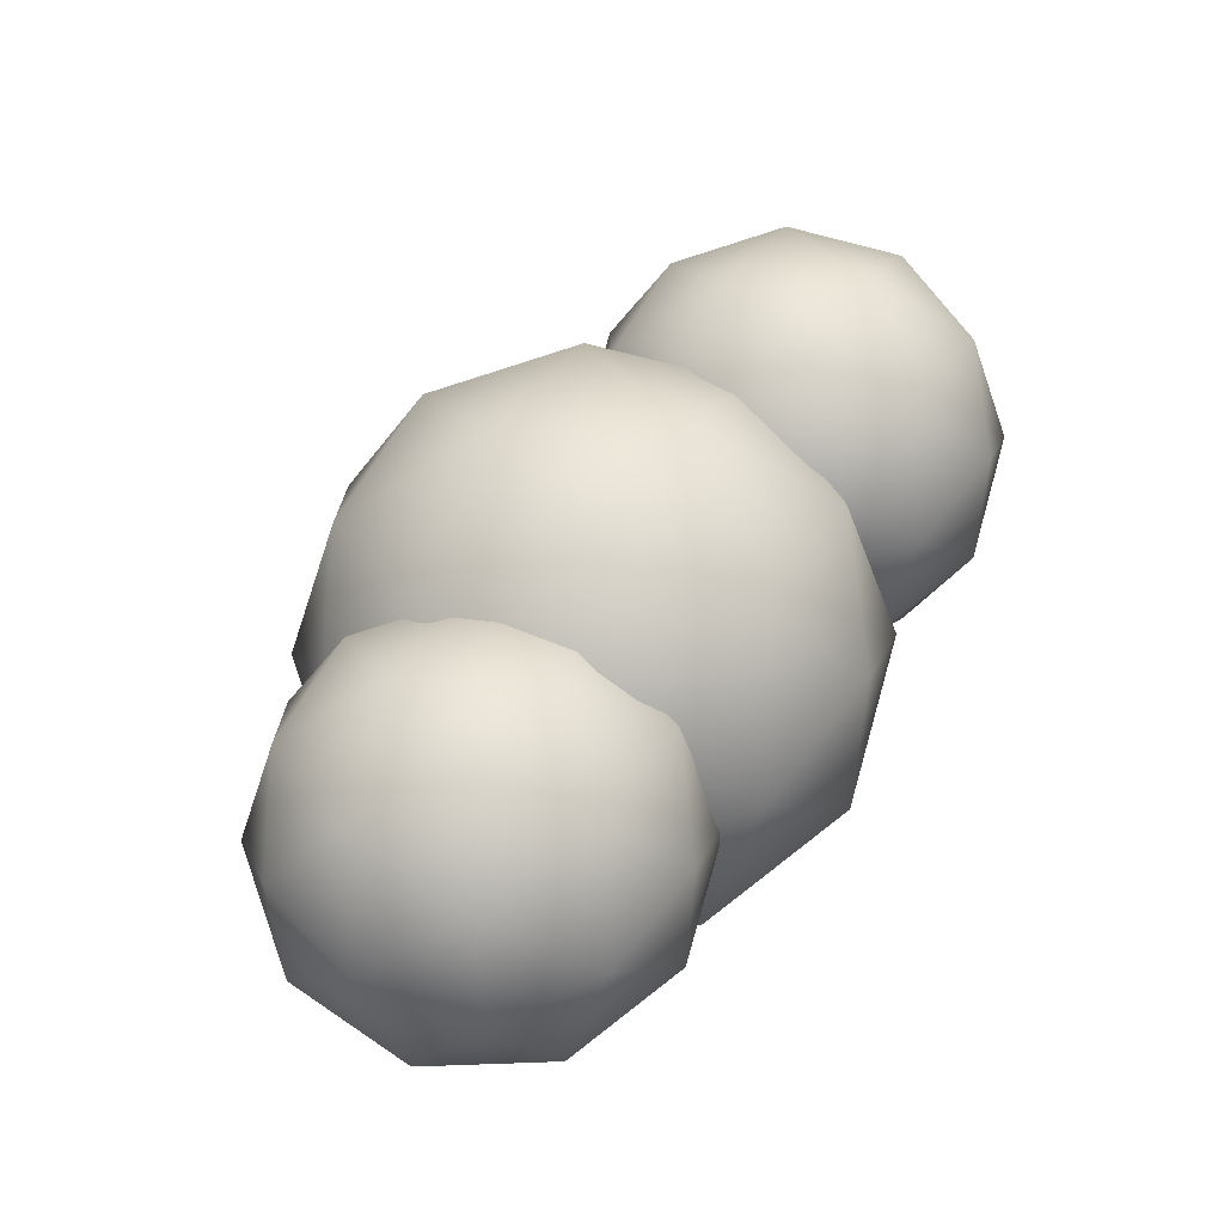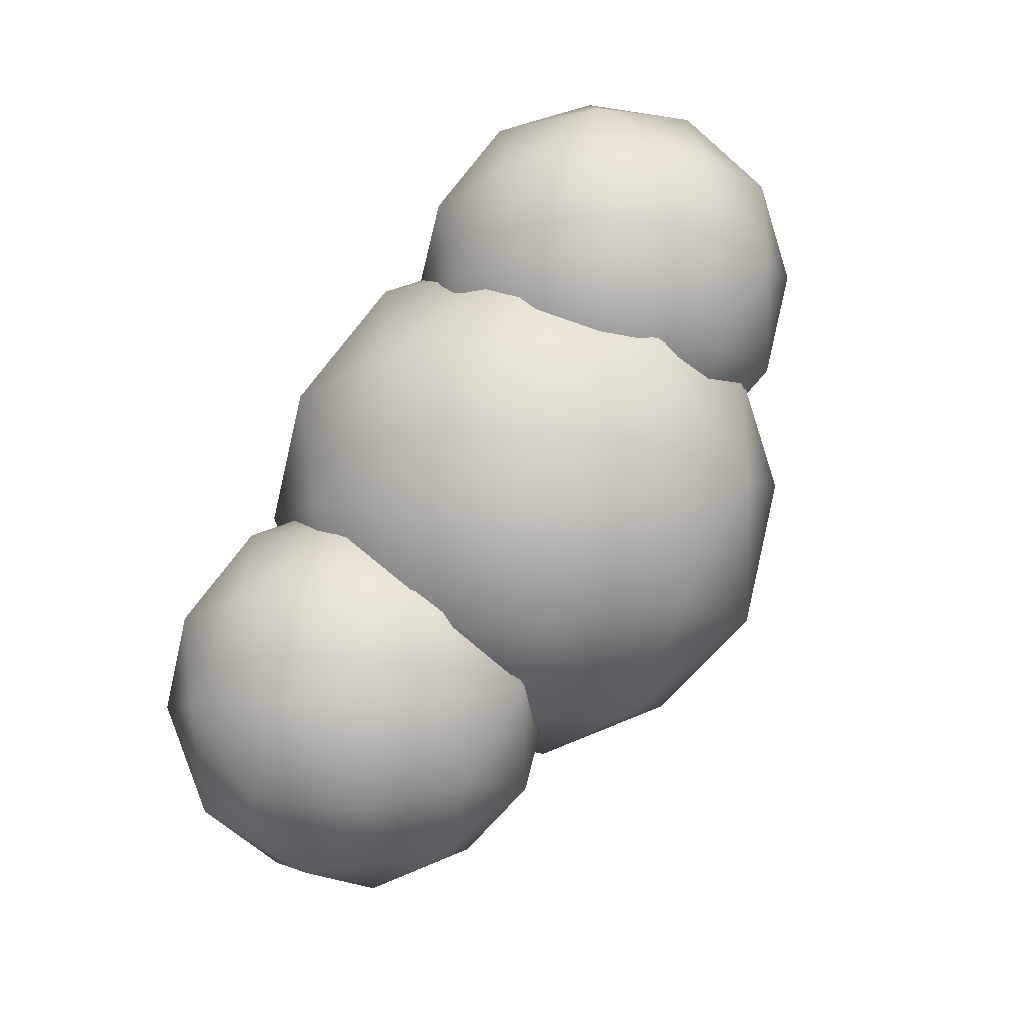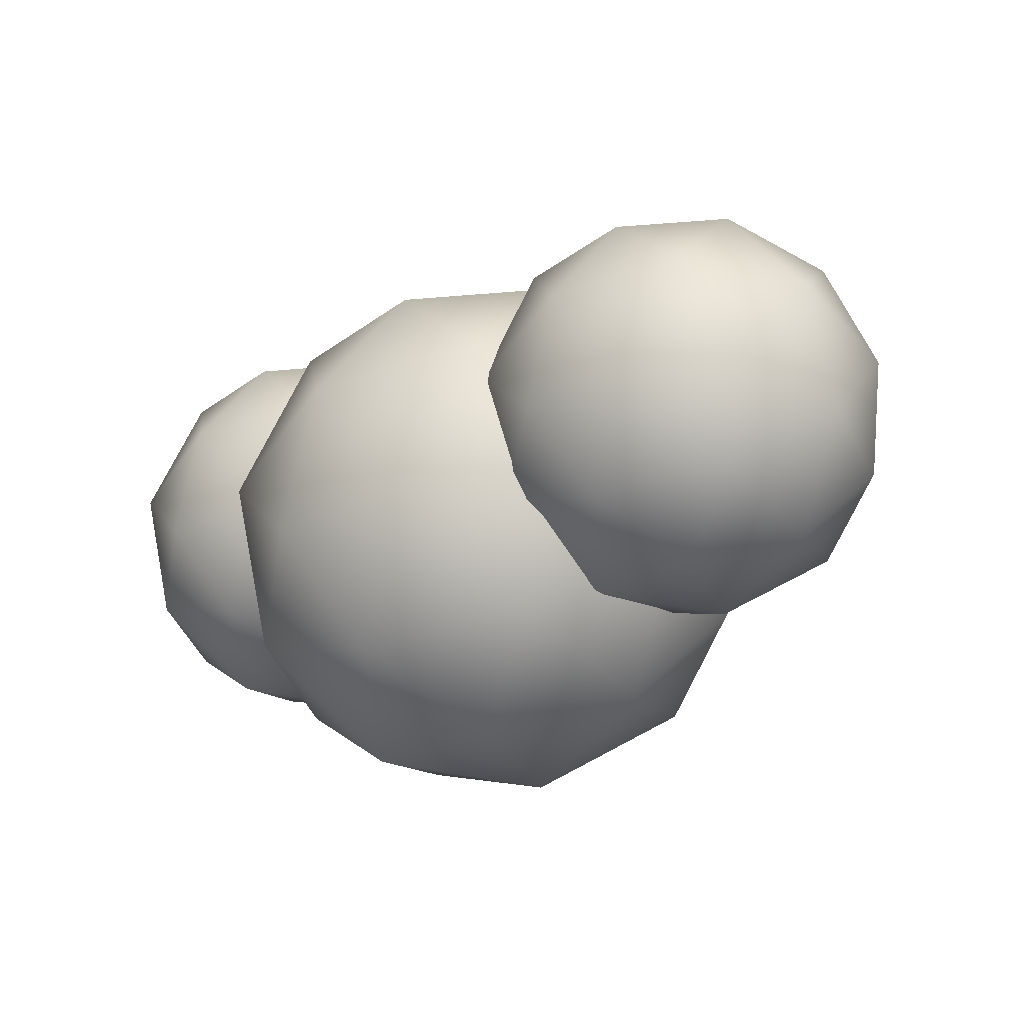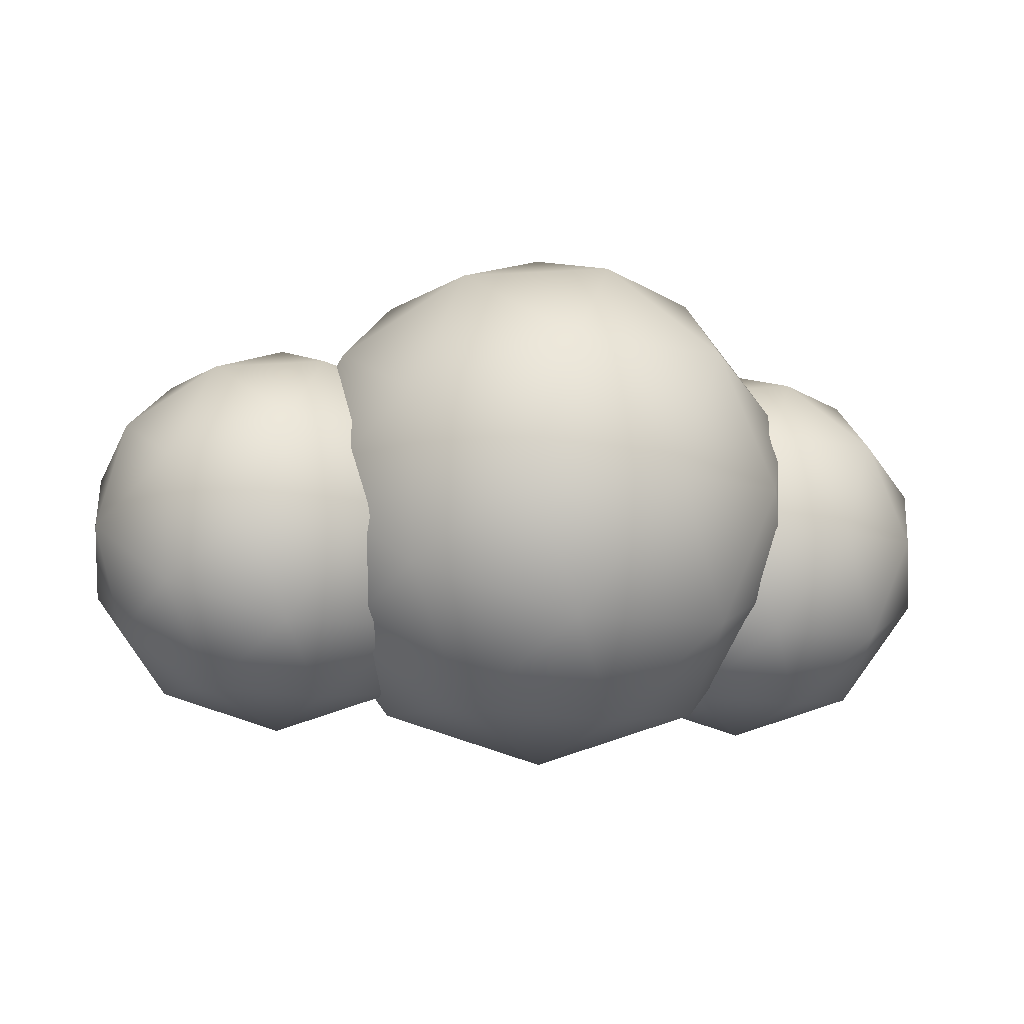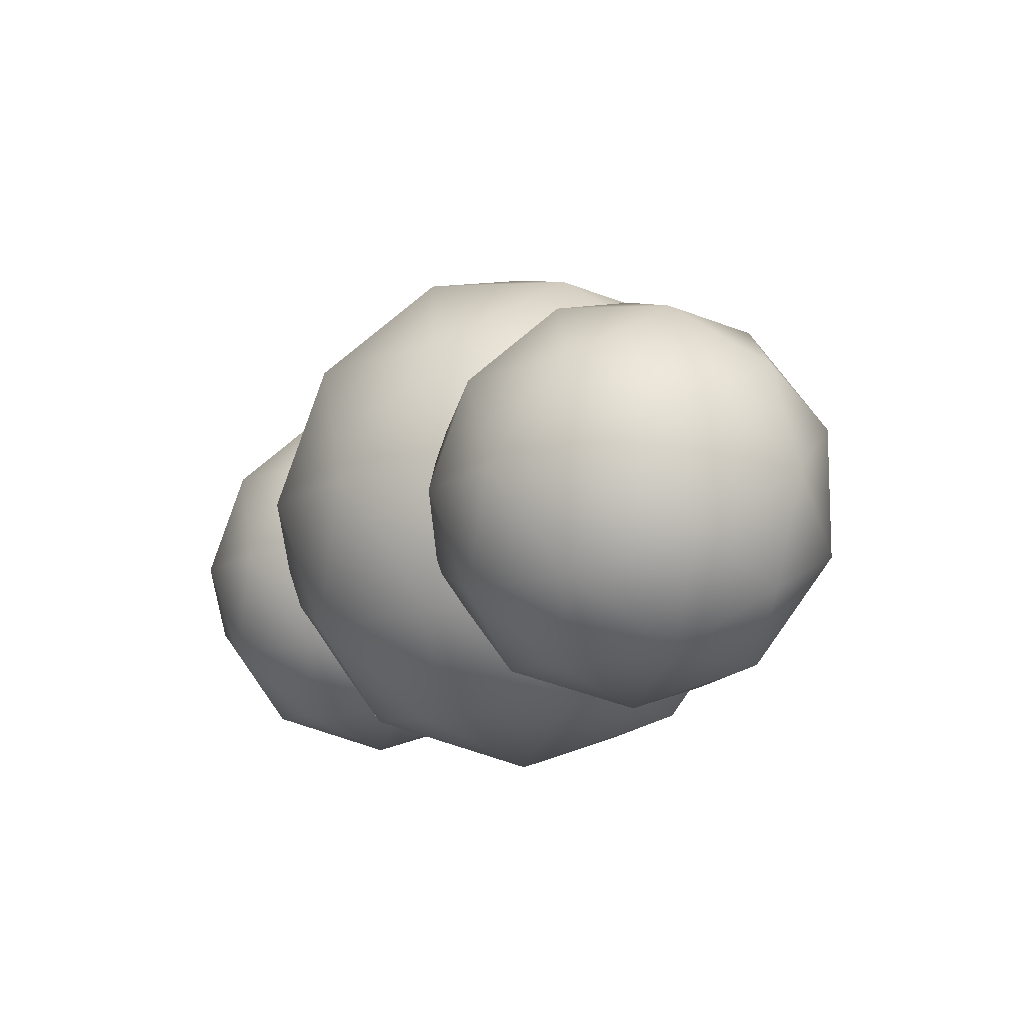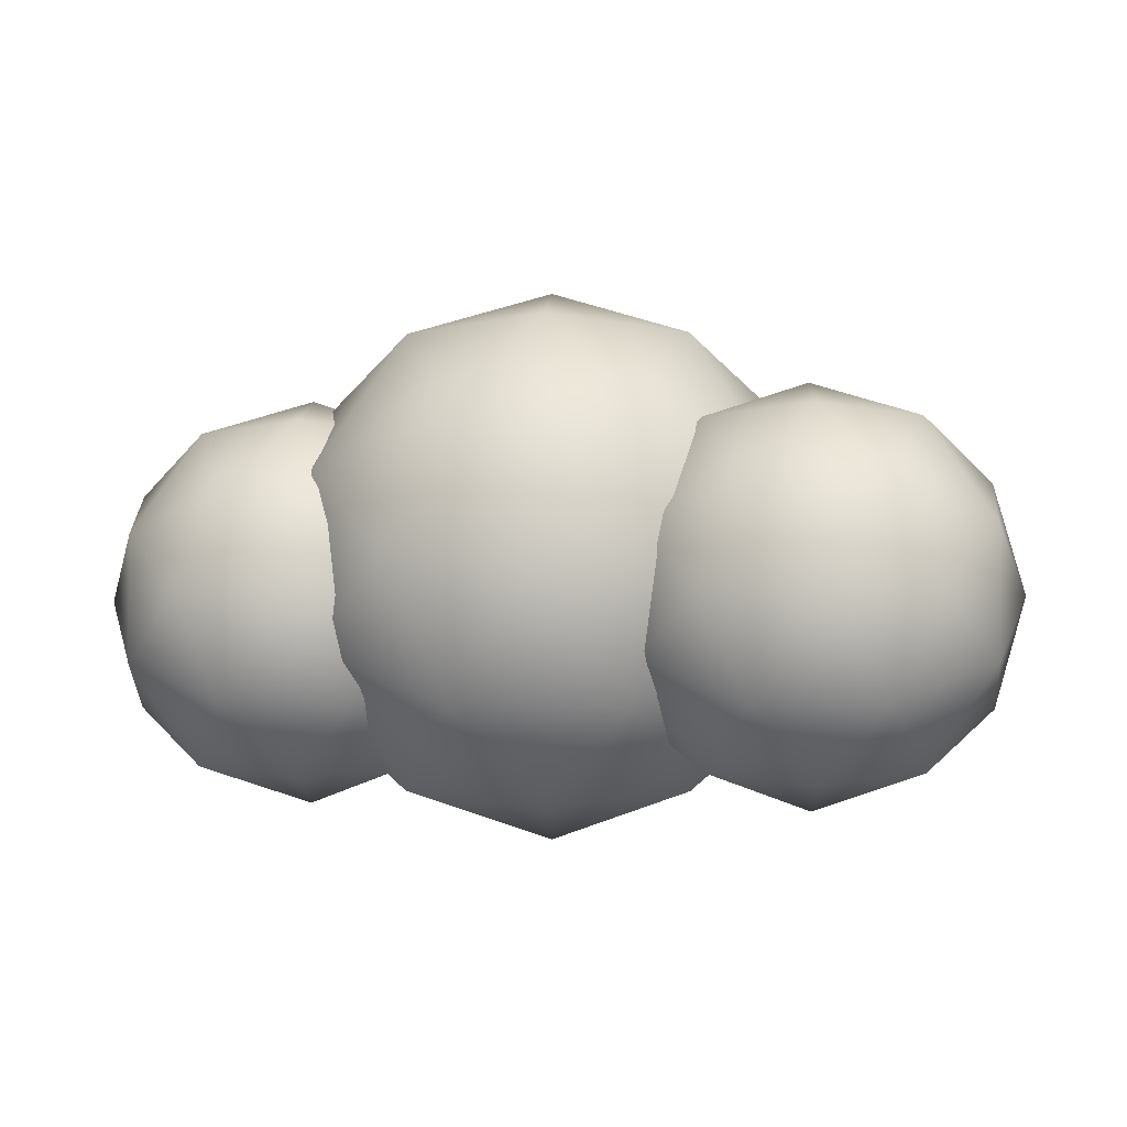
<metadata>
{"format":"obj","ext":"obj","renderer":"f3d","projection":"perspective","resolution":1024,"background":"white","views":[{"elev":72.3,"azim":-56.0,"up":"+Z"},{"elev":60.4,"azim":121.7,"up":"+Z"},{"elev":-45.5,"azim":39.3,"up":"+Z"},{"elev":-8.2,"azim":-178.0,"up":"+Y"},{"elev":-11.7,"azim":74.8,"up":"+Y"},{"elev":-2.8,"azim":34.2,"up":"+Y"}]}
</metadata>
<code>
v 0 0 -2.79
v 2.019 1.467 -1.248
v -0.7711 2.373 -1.248
v -2.495 -0 -1.248
v -0.7711 -2.373 -1.248
v 2.019 -1.467 -1.248
v 2.495 0 1.248
v 0.7711 2.373 1.248
v -2.019 1.467 1.248
v -2.019 -1.467 1.248
v 0.7711 -2.373 1.248
v 0 0 2.79
v -0.4533 1.395 -2.373
v 1.187 0.8621 -2.373
v 0.7334 2.257 -1.467
v -1.467 -0 -2.373
v -1.92 1.395 -1.467
v -0.4533 -1.395 -2.373
v -1.92 -1.395 -1.467
v 1.187 -0.8621 -2.373
v 0.7334 -2.257 -1.467
v 2.373 -0 -1.467
v 1.64 2.257 0
v -0 2.79 0
v -1.64 2.257 0
v -2.653 0.8621 0
v -2.653 -0.8621 0
v -1.64 -2.257 0
v 0 -2.79 0
v 1.64 -2.257 0
v 2.653 -0.8621 0
v 2.653 0.8621 0
v 1.92 1.395 1.467
v -0.7334 2.257 1.467
v -2.373 -0 1.467
v -0.7334 -2.257 1.467
v 1.92 -1.395 1.467
v 1.467 0 2.373
v 0.4533 1.395 2.373
v -1.187 0.8621 2.373
v -1.187 -0.8621 2.373
v 0.4533 -1.395 2.373
f 1 13 14
f 13 3 15
f 13 15 14
f 14 15 2
f 1 16 13
f 16 4 17
f 16 17 13
f 13 17 3
f 1 18 16
f 18 5 19
f 18 19 16
f 16 19 4
f 1 20 18
f 20 6 21
f 20 21 18
f 18 21 5
f 1 14 20
f 14 2 22
f 14 22 20
f 20 22 6
f 2 15 23
f 15 3 24
f 15 24 23
f 23 24 8
f 3 17 25
f 17 4 26
f 17 26 25
f 25 26 9
f 4 19 27
f 19 5 28
f 19 28 27
f 27 28 10
f 5 21 29
f 21 6 30
f 21 30 29
f 29 30 11
f 6 22 31
f 22 2 32
f 22 32 31
f 31 32 7
f 2 23 32
f 23 8 33
f 23 33 32
f 32 33 7
f 3 25 24
f 25 9 34
f 25 34 24
f 24 34 8
f 4 27 26
f 27 10 35
f 27 35 26
f 26 35 9
f 5 29 28
f 29 11 36
f 29 36 28
f 28 36 10
f 6 31 30
f 31 7 37
f 31 37 30
f 30 37 11
f 7 33 38
f 33 8 39
f 33 39 38
f 38 39 12
f 8 34 39
f 34 9 40
f 34 40 39
f 39 40 12
f 9 35 40
f 35 10 41
f 35 41 40
f 40 41 12
f 10 36 41
f 36 11 42
f 36 42 41
f 41 42 12
f 11 37 42
f 37 7 38
f 37 38 42
f 42 38 12
v 2.792 -0.3622 -2.406
v 4.291 0.7269 -1.26
v 2.22 1.4 -1.26
v 0.9393 -0.3622 -1.26
v 2.22 -2.124 -1.26
v 4.291 -1.451 -1.26
v 4.645 -0.3622 0.5925
v 3.365 1.4 0.5925
v 1.293 0.7269 0.5925
v 1.293 -1.451 0.5925
v 3.365 -2.124 0.5925
v 2.792 -0.3622 1.738
v 2.456 0.6735 -2.096
v 3.673 0.2779 -2.096
v 3.337 1.314 -1.423
v 1.703 -0.3622 -2.096
v 1.367 0.6735 -1.423
v 2.456 -1.398 -2.096
v 1.367 -1.398 -1.423
v 3.673 -1.002 -2.096
v 3.337 -2.038 -1.423
v 4.554 -0.3622 -1.423
v 4.01 1.314 -0.334
v 2.792 1.709 -0.334
v 1.575 1.314 -0.334
v 0.822 0.2779 -0.334
v 0.822 -1.002 -0.334
v 1.575 -2.038 -0.334
v 2.792 -2.434 -0.334
v 4.01 -2.038 -0.334
v 4.762 -1.002 -0.334
v 4.762 0.2779 -0.334
v 4.218 0.6735 0.7551
v 2.248 1.314 0.7551
v 1.03 -0.3622 0.7551
v 2.248 -2.038 0.7551
v 4.218 -1.398 0.7551
v 3.881 -0.3622 1.428
v 3.129 0.6735 1.428
v 1.911 0.2779 1.428
v 1.911 -1.002 1.428
v 3.129 -1.398 1.428
f 43 55 56
f 55 45 57
f 55 57 56
f 56 57 44
f 43 58 55
f 58 46 59
f 58 59 55
f 55 59 45
f 43 60 58
f 60 47 61
f 60 61 58
f 58 61 46
f 43 62 60
f 62 48 63
f 62 63 60
f 60 63 47
f 43 56 62
f 56 44 64
f 56 64 62
f 62 64 48
f 44 57 65
f 57 45 66
f 57 66 65
f 65 66 50
f 45 59 67
f 59 46 68
f 59 68 67
f 67 68 51
f 46 61 69
f 61 47 70
f 61 70 69
f 69 70 52
f 47 63 71
f 63 48 72
f 63 72 71
f 71 72 53
f 48 64 73
f 64 44 74
f 64 74 73
f 73 74 49
f 44 65 74
f 65 50 75
f 65 75 74
f 74 75 49
f 45 67 66
f 67 51 76
f 67 76 66
f 66 76 50
f 46 69 68
f 69 52 77
f 69 77 68
f 68 77 51
f 47 71 70
f 71 53 78
f 71 78 70
f 70 78 52
f 48 73 72
f 73 49 79
f 73 79 72
f 72 79 53
f 49 75 80
f 75 50 81
f 75 81 80
f 80 81 54
f 50 76 81
f 76 51 82
f 76 82 81
f 81 82 54
f 51 77 82
f 77 52 83
f 77 83 82
f 82 83 54
f 52 78 83
f 78 53 84
f 78 84 83
f 83 84 54
f 53 79 84
f 79 49 80
f 79 80 84
f 84 80 54
v -2.209 -0.3622 -0.9199
v -0.7097 0.7269 0.2252
v -2.781 1.4 0.2252
v -4.062 -0.3622 0.2252
v -2.781 -2.124 0.2252
v -0.7097 -1.451 0.2252
v -0.3559 -0.3622 2.078
v -1.636 1.4 2.078
v -3.708 0.7269 2.078
v -3.708 -1.451 2.078
v -1.636 -2.124 2.078
v -2.209 -0.3622 3.223
v -2.545 0.6735 -0.6105
v -1.328 0.2779 -0.6105
v -1.664 1.314 0.06257
v -3.298 -0.3622 -0.6105
v -3.634 0.6735 0.06257
v -2.545 -1.398 -0.6105
v -3.634 -1.398 0.06257
v -1.328 -1.002 -0.6105
v -1.664 -2.038 0.06257
v -0.4466 -0.3622 0.06257
v -0.9911 1.314 1.152
v -2.209 1.709 1.152
v -3.426 1.314 1.152
v -4.179 0.2779 1.152
v -4.179 -1.002 1.152
v -3.426 -2.038 1.152
v -2.209 -2.434 1.152
v -0.9911 -2.038 1.152
v -0.2386 -1.002 1.152
v -0.2386 0.2779 1.152
v -0.7831 0.6735 2.241
v -2.753 1.314 2.241
v -3.971 -0.3622 2.241
v -2.753 -2.038 2.241
v -0.7831 -1.398 2.241
v -1.12 -0.3622 2.914
v -1.872 0.6735 2.914
v -3.09 0.2779 2.914
v -3.09 -1.002 2.914
v -1.872 -1.398 2.914
f 85 97 98
f 97 87 99
f 97 99 98
f 98 99 86
f 85 100 97
f 100 88 101
f 100 101 97
f 97 101 87
f 85 102 100
f 102 89 103
f 102 103 100
f 100 103 88
f 85 104 102
f 104 90 105
f 104 105 102
f 102 105 89
f 85 98 104
f 98 86 106
f 98 106 104
f 104 106 90
f 86 99 107
f 99 87 108
f 99 108 107
f 107 108 92
f 87 101 109
f 101 88 110
f 101 110 109
f 109 110 93
f 88 103 111
f 103 89 112
f 103 112 111
f 111 112 94
f 89 105 113
f 105 90 114
f 105 114 113
f 113 114 95
f 90 106 115
f 106 86 116
f 106 116 115
f 115 116 91
f 86 107 116
f 107 92 117
f 107 117 116
f 116 117 91
f 87 109 108
f 109 93 118
f 109 118 108
f 108 118 92
f 88 111 110
f 111 94 119
f 111 119 110
f 110 119 93
f 89 113 112
f 113 95 120
f 113 120 112
f 112 120 94
f 90 115 114
f 115 91 121
f 115 121 114
f 114 121 95
f 91 117 122
f 117 92 123
f 117 123 122
f 122 123 96
f 92 118 123
f 118 93 124
f 118 124 123
f 123 124 96
f 93 119 124
f 119 94 125
f 119 125 124
f 124 125 96
f 94 120 125
f 120 95 126
f 120 126 125
f 125 126 96
f 95 121 126
f 121 91 122
f 121 122 126
f 126 122 96

</code>
